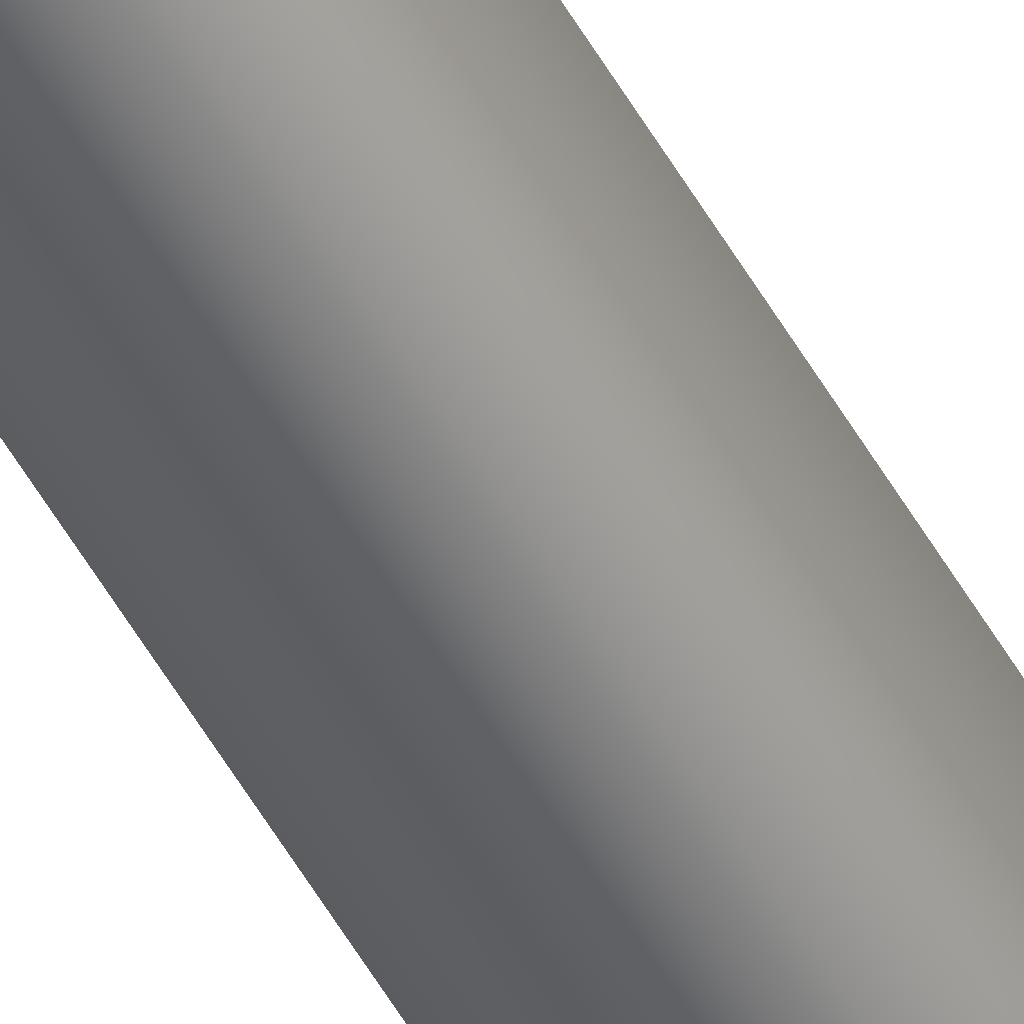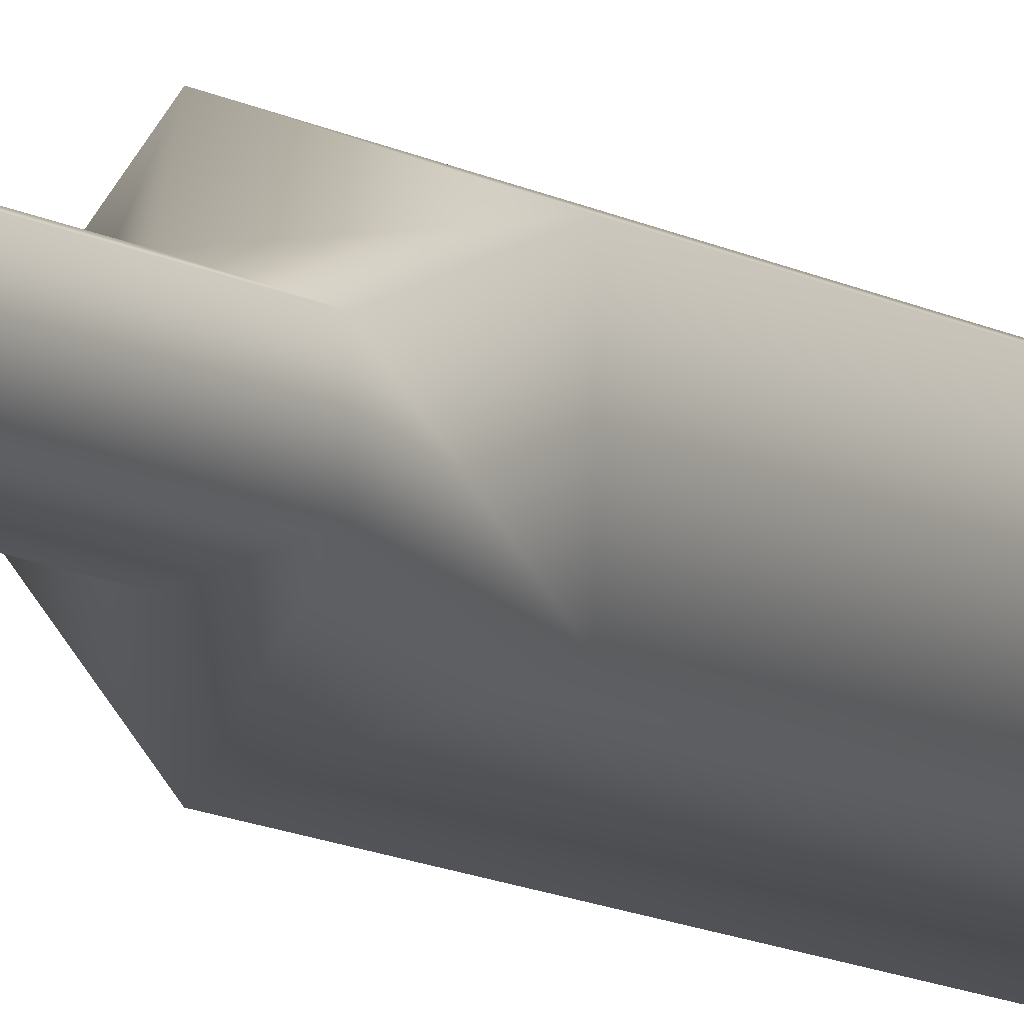
<metadata>
{"format":"obj","ext":"obj","renderer":"f3d","projection":"perspective","resolution":1024,"background":"white","views":[{"elev":-66.9,"azim":32.3,"up":"+Z"},{"elev":-4.0,"azim":-165.5,"up":"+Z"}]}
</metadata>
<code>
v -0.09039 -2.587 1.131e-07
v -0.09039 -0.8154 3.564e-08
v -0.1298 -0.8154 -0.05423
v -0.1298 -2.587 -0.05423
v -0.1392 -0.7632 -0.02551
v -0.1206 -0.7632 3.336e-08
v -0.1392 0.6587 -0.02551
v -0.1206 0.6587 -2.879e-08
v -0.1298 -2.587 -0.05423
v -0.1298 -0.8154 -0.05423
v -0.1936 -0.8154 -0.03351
v -0.1936 -2.587 -0.03351
v -0.1691 -0.7632 -0.01578
v -0.1392 -0.7632 -0.02551
v -0.1691 0.6587 -0.01578
v -0.1392 0.6587 -0.02551
v -0.1936 -2.587 -0.03351
v -0.1936 -0.8154 -0.03351
v -0.1936 -0.8154 0.03351
v -0.1936 -2.587 0.03351
v -0.1691 -0.7632 0.01578
v -0.1691 -0.7632 -0.01578
v -0.1691 0.6587 0.01578
v -0.1691 0.6587 -0.01578
v -0.1936 -2.587 0.03351
v -0.1936 -0.8154 0.03351
v -0.1298 -0.8154 0.05423
v -0.1298 -2.587 0.05423
v -0.1392 -0.7632 0.02551
v -0.1691 -0.7632 0.01578
v -0.1392 0.6587 0.02551
v -0.1691 0.6587 0.01578
v -0.1298 -2.587 0.05423
v -0.1298 -0.8154 0.05423
v -0.09039 -0.8154 3.564e-08
v -0.09039 -2.587 1.131e-07
v -0.1206 -0.7632 3.336e-08
v -0.1392 -0.7632 0.02551
v -0.1206 0.6587 -2.879e-08
v -0.1392 0.6587 0.02551
v -0.1691 0.6587 -0.01578
v -0.1392 0.6587 -0.02551
v -0.1206 0.6587 -2.879e-08
v -0.1691 0.6587 0.01578
v -0.1392 0.6587 0.02551
g flag_pole_yellow_(4)_434_99
f 1 3 2
f 1 4 3
f 2 3 5
f 2 5 6
f 6 5 7
f 6 7 8
f 9 11 10
f 9 12 11
f 10 11 13
f 10 13 14
f 14 13 15
f 14 15 16
f 17 19 18
f 17 20 19
f 18 19 21
f 18 21 22
f 22 21 23
f 22 23 24
f 25 27 26
f 25 28 27
f 26 27 29
f 26 29 30
f 30 29 31
f 30 31 32
f 33 35 34
f 33 36 35
f 34 35 37
f 34 37 38
f 38 37 39
f 38 39 40
f 41 43 42
f 43 41 44
f 43 44 45

</code>
